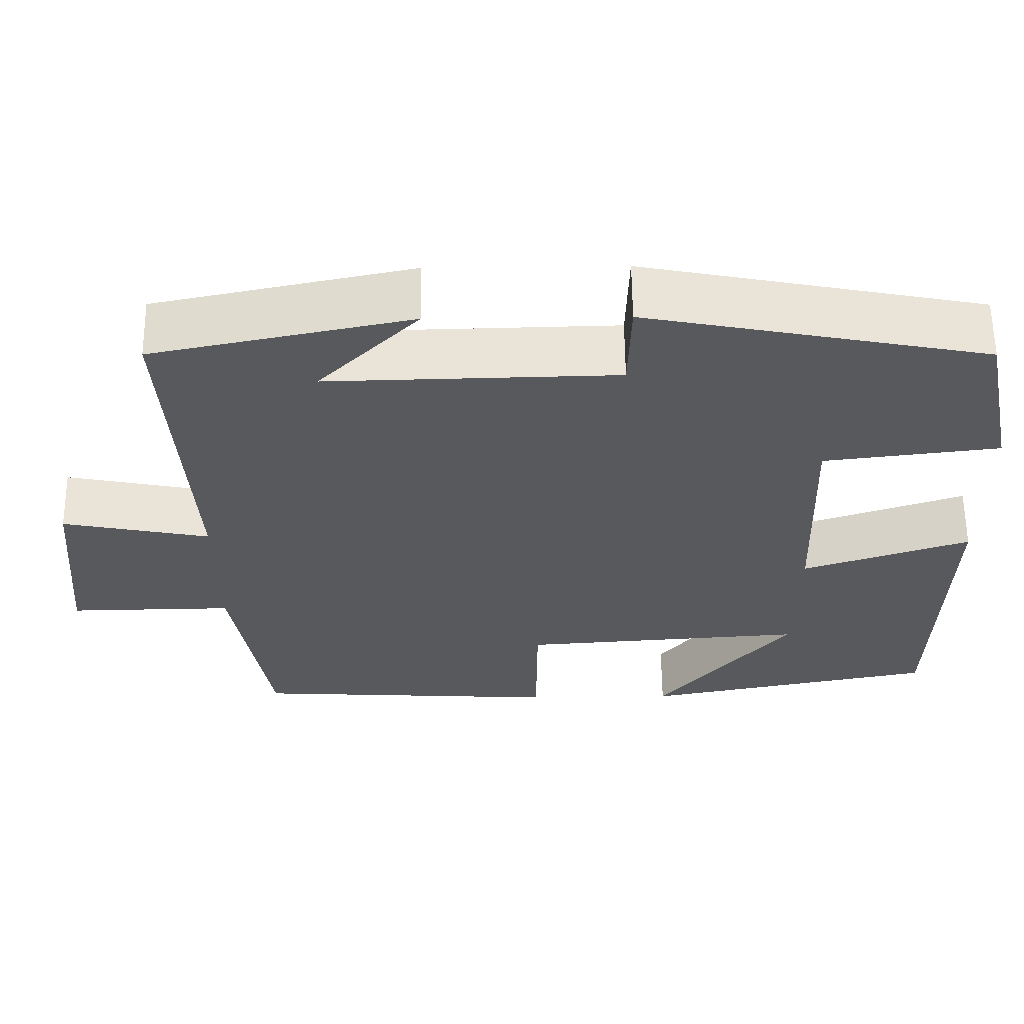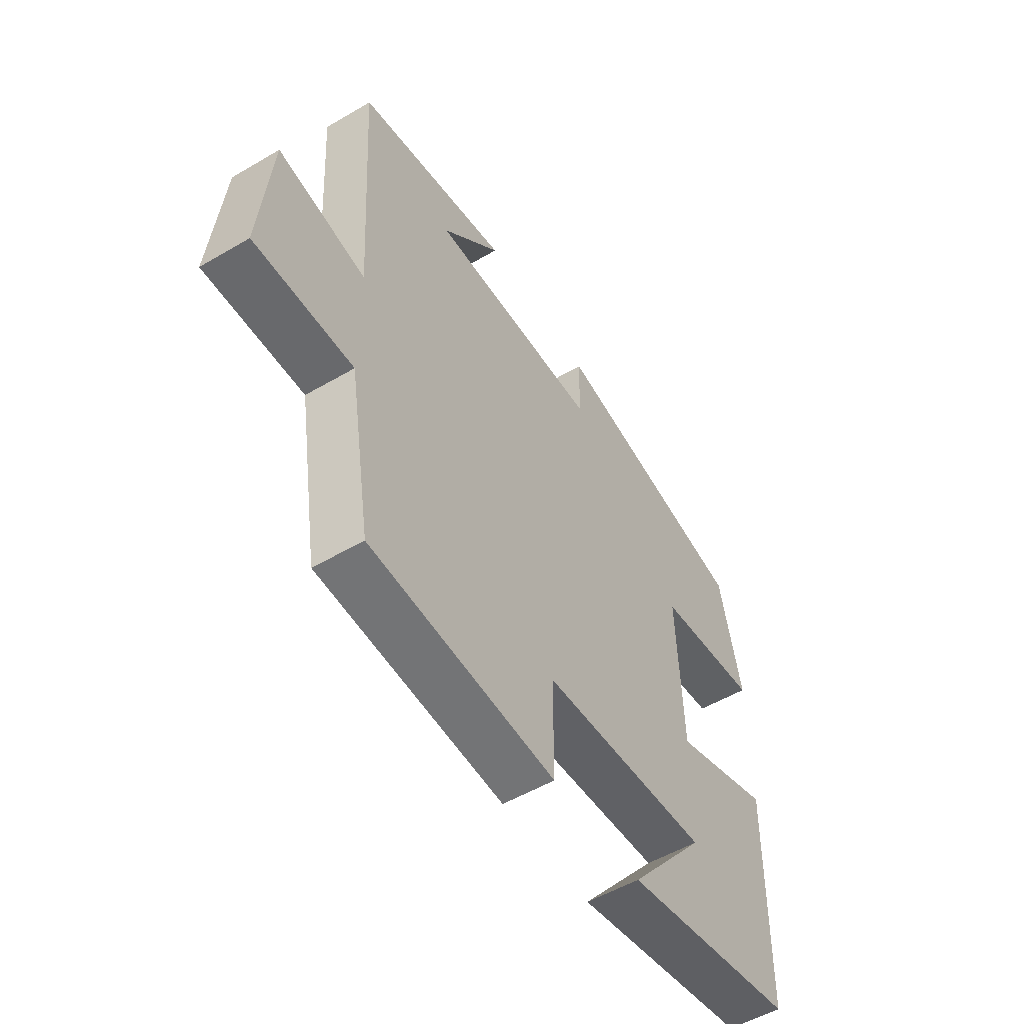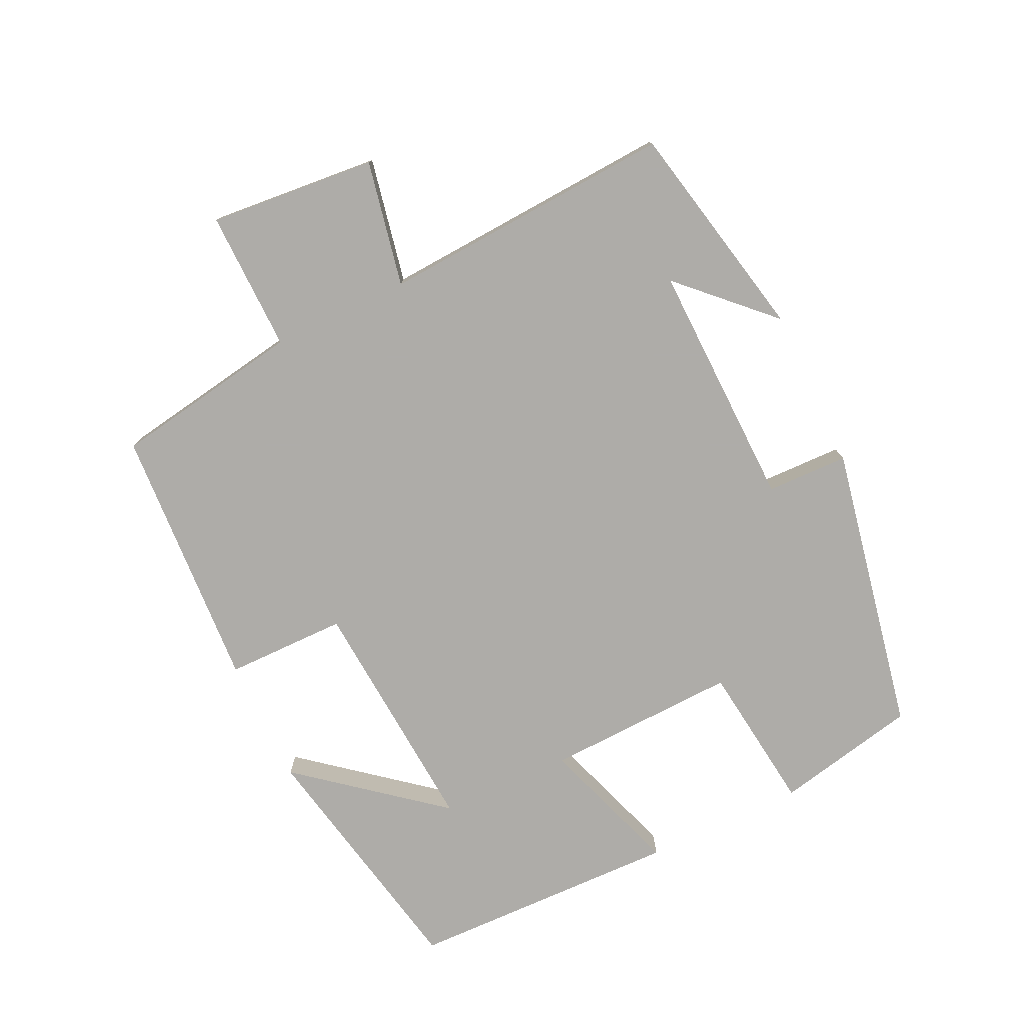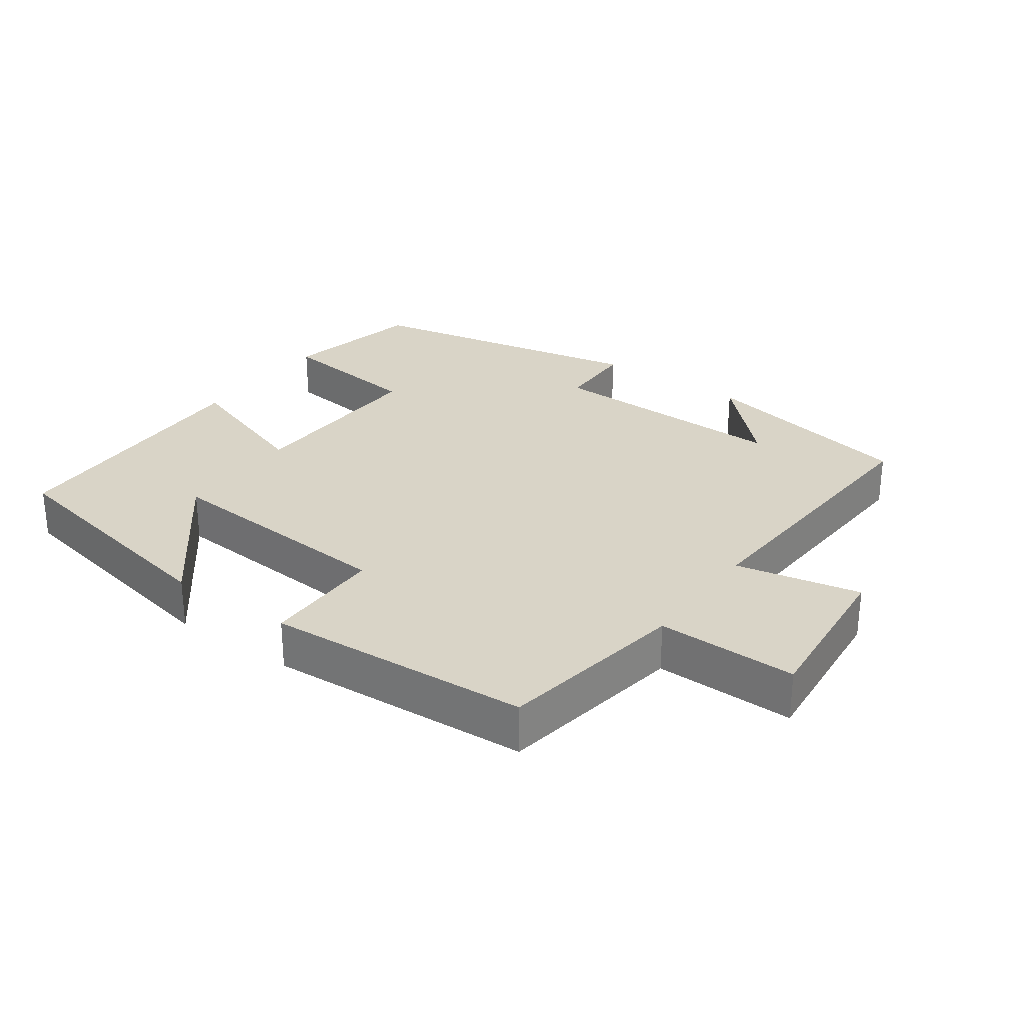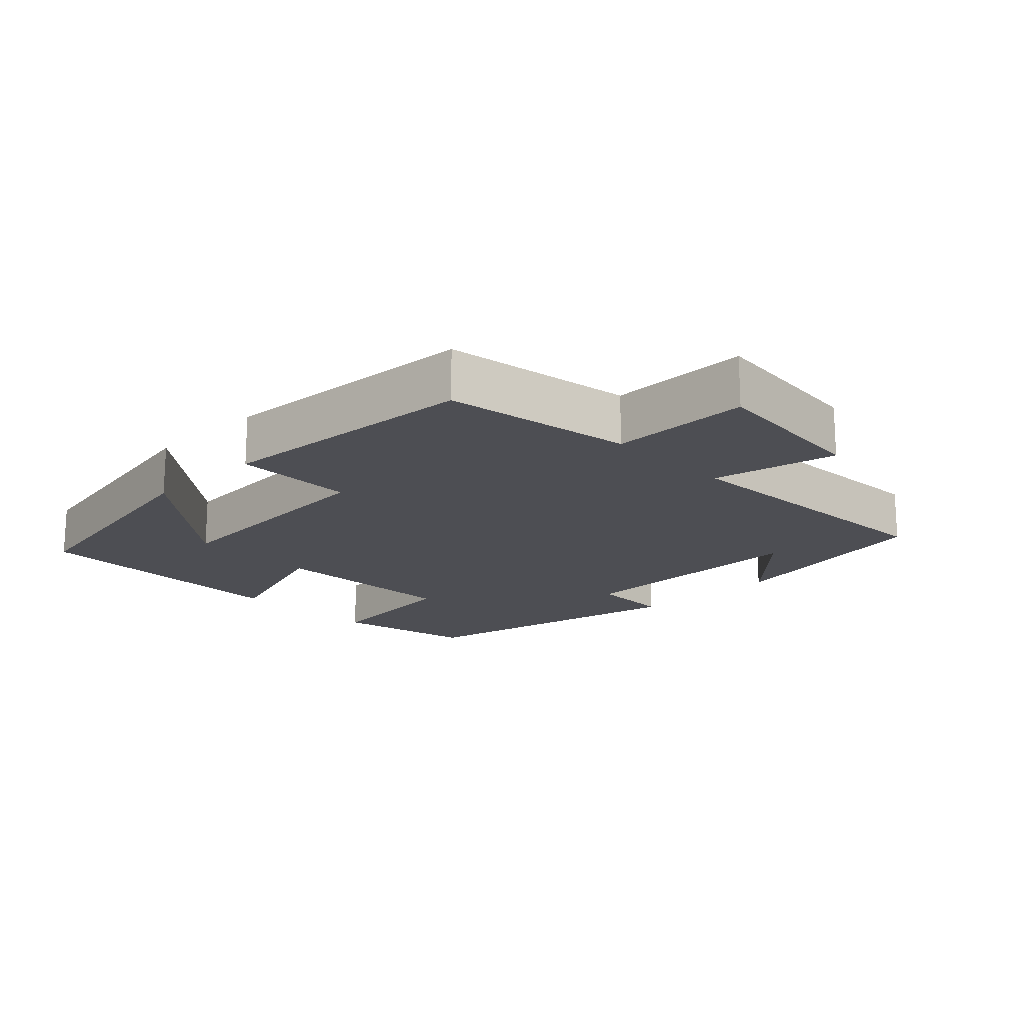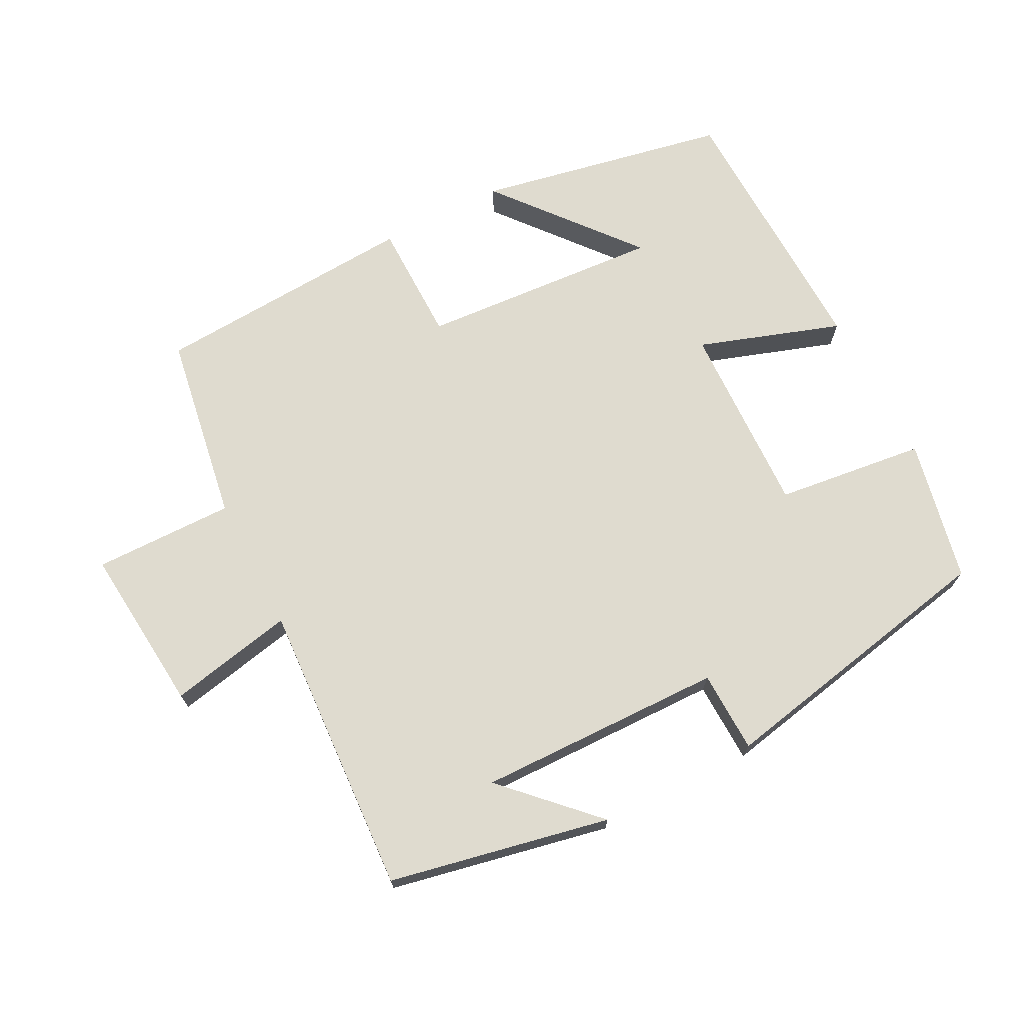
<metadata>
{"format":"obj","ext":"obj","renderer":"f3d","projection":"perspective","resolution":1024,"background":"white","views":[{"elev":60.3,"azim":-0.6,"up":"+Z"},{"elev":-53.4,"azim":-57.9,"up":"+Z"},{"elev":-77.0,"azim":-64.5,"up":"+Y"},{"elev":28.5,"azim":-144.5,"up":"+Y"},{"elev":-17.4,"azim":-136.1,"up":"+Y"},{"elev":70.5,"azim":-27.5,"up":"+Y"}]}
</metadata>
<code>
v 0.49 0.07 -0.427
v 0.123 0.07 -0.5
v 0.288 0.07 -0.297
v -0.066 0.07 -0.323
v -0.067 0.07 -0.5
v -0.454 0.07 -0.477
v -0.5 0.07 -0.2
v -0.705 0.07 -0.203
v -0.683 0.07 0.041
v -0.5 0.07 0.004
v -0.526 0.07 0.433
v -0.205 0.07 0.5
v -0.33 0.07 0.373
v 0.03 0.07 0.381
v 0.033 0.07 0.5
v 0.456 0.07 0.417
v 0.5 0.07 0.209
v 0.282 0.07 0.182
v 0.292 0.07 -0.1
v 0.5 0.07 -0.029
v 0.49 0 -0.427
v 0.123 0 -0.5
v 0.288 0 -0.297
v -0.066 0 -0.323
v -0.067 0 -0.5
v -0.454 0 -0.477
v -0.5 0 -0.2
v -0.705 0 -0.203
v -0.683 0 0.041
v -0.5 0 0.004
v -0.526 0 0.433
v -0.205 0 0.5
v -0.33 0 0.373
v 0.03 0 0.381
v 0.033 0 0.5
v 0.456 0 0.417
v 0.5 0 0.209
v 0.282 0 0.182
v 0.292 0 -0.1
v 0.5 0 -0.029
f 19 20 1
f 15 16 17 18
f 14 15 18 19
f 13 14 19
f 11 12 13
f 10 11 13 19
f 7 8 9 10
f 4 5 6 7
f 3 4 7 10
f 1 2 3
f 19 1 3
f 3 10 19
f 21 40 39
f 38 37 36 35
f 39 38 35 34
f 39 34 33
f 33 32 31
f 39 33 31 30
f 30 29 28 27
f 27 26 25 24
f 30 27 24 23
f 23 22 21
f 23 21 39
f 39 30 23
f 1 21 22 2
f 2 22 23 3
f 3 23 24 4
f 4 24 25 5
f 5 25 26 6
f 6 26 27 7
f 7 27 28 8
f 8 28 29 9
f 9 29 30 10
f 10 30 31 11
f 11 31 32 12
f 12 32 33 13
f 13 33 34 14
f 14 34 35 15
f 15 35 36 16
f 16 36 37 17
f 17 37 38 18
f 18 38 39 19
f 19 39 40 20
f 20 40 21 1

</code>
